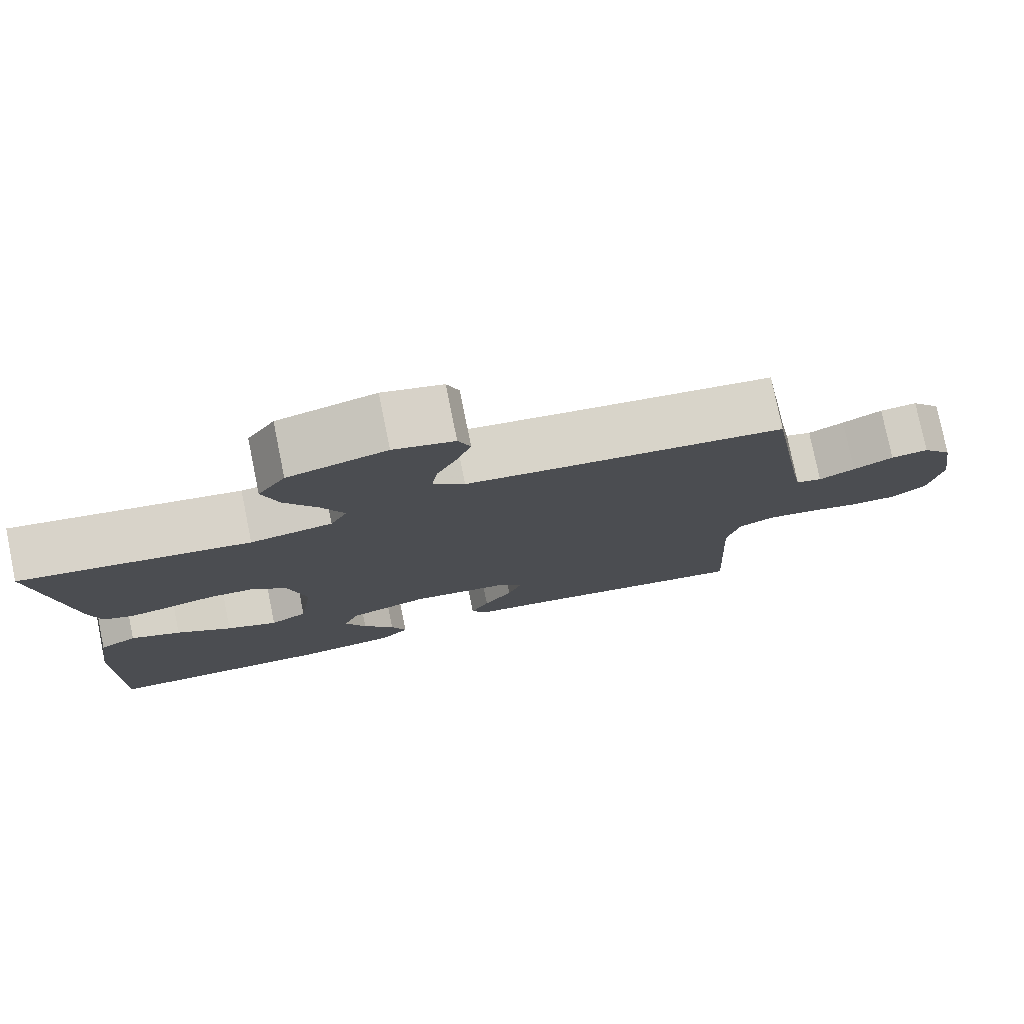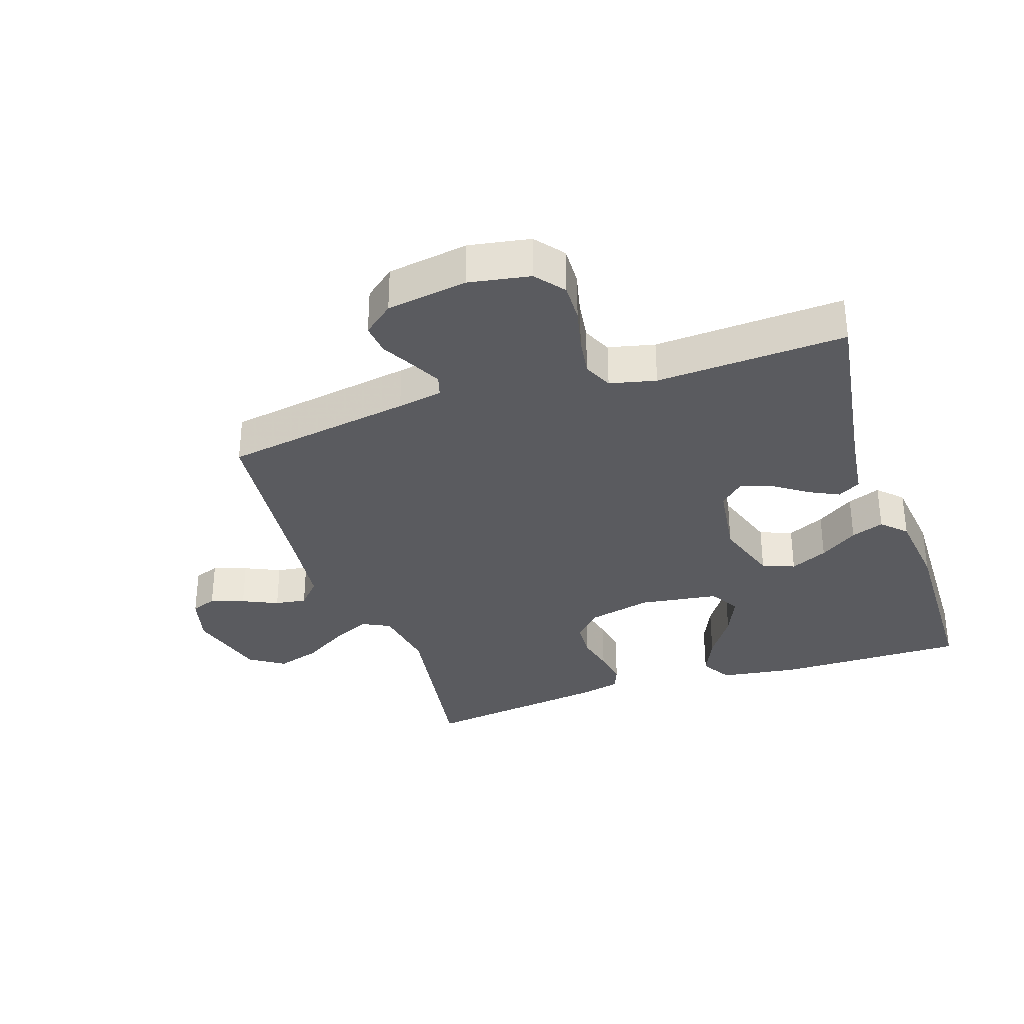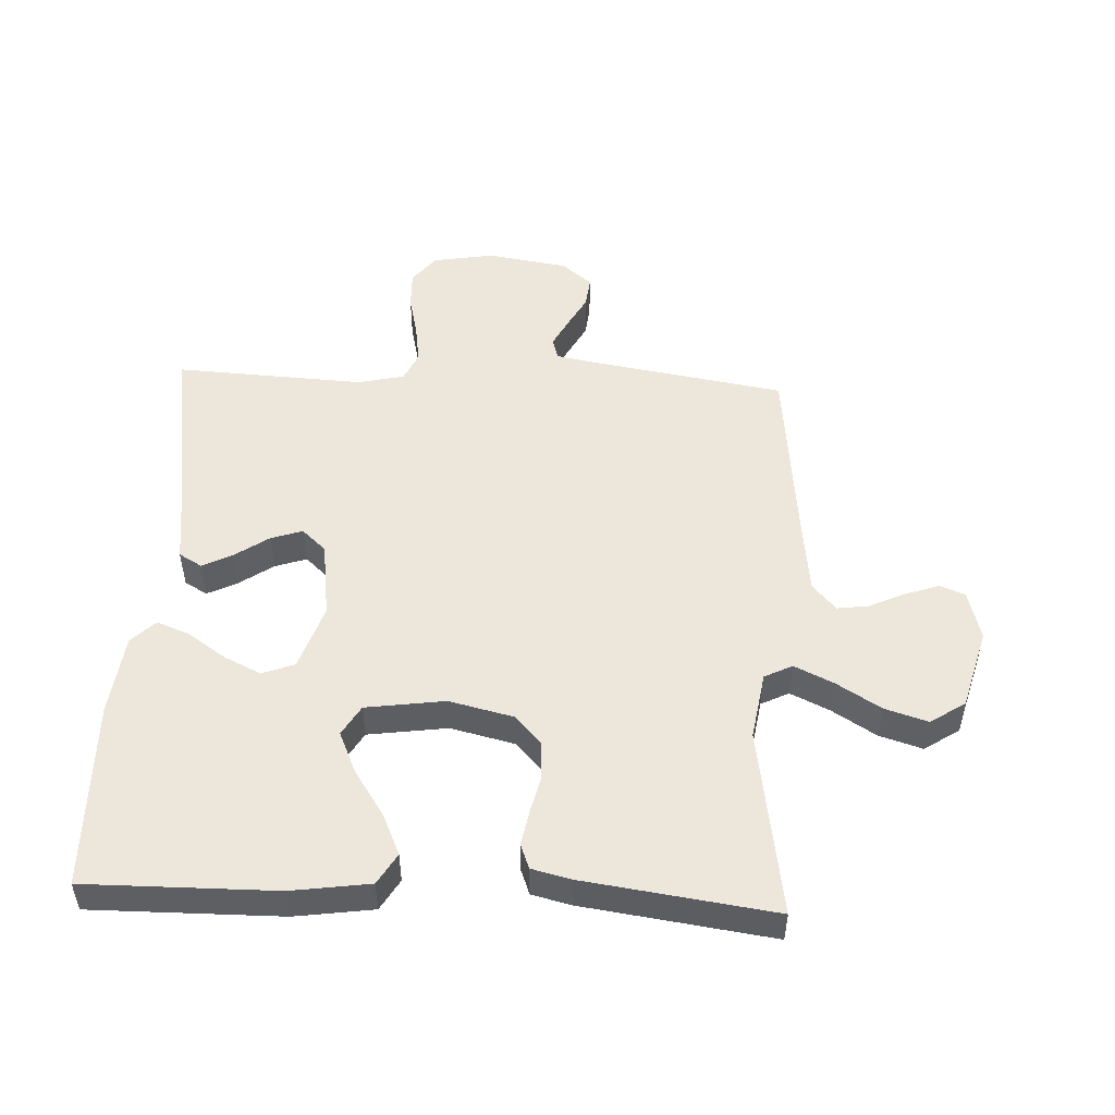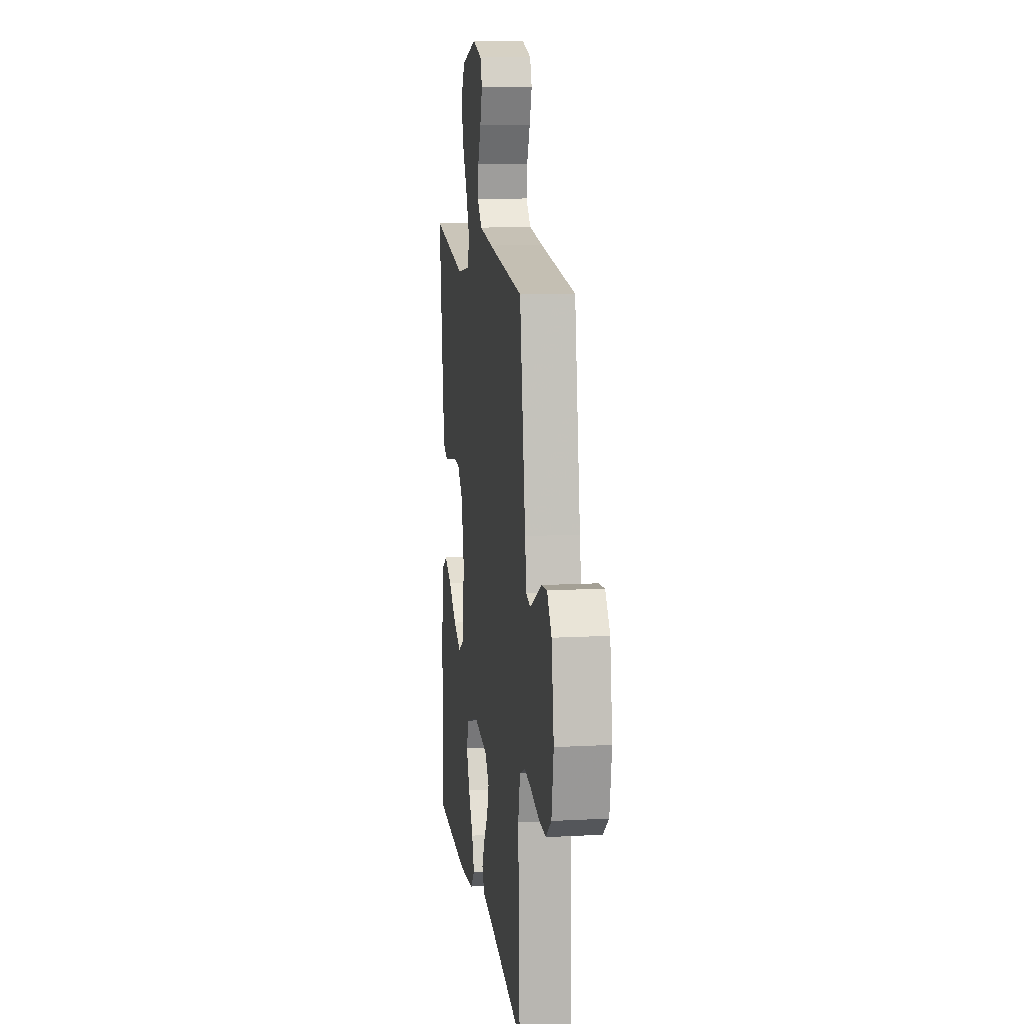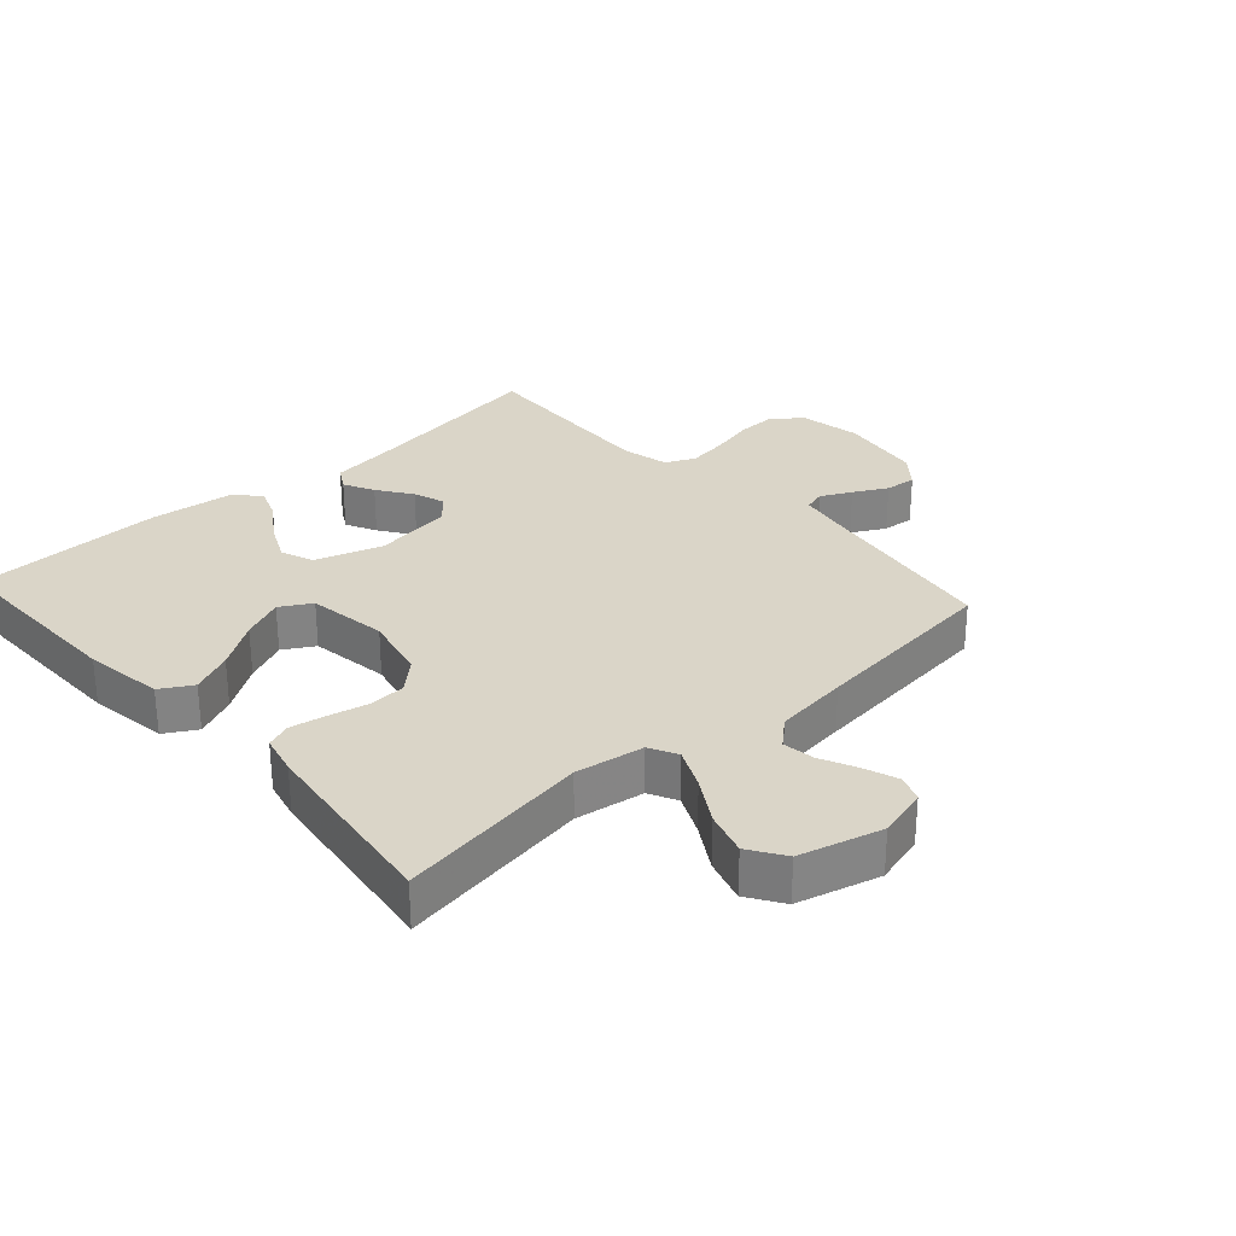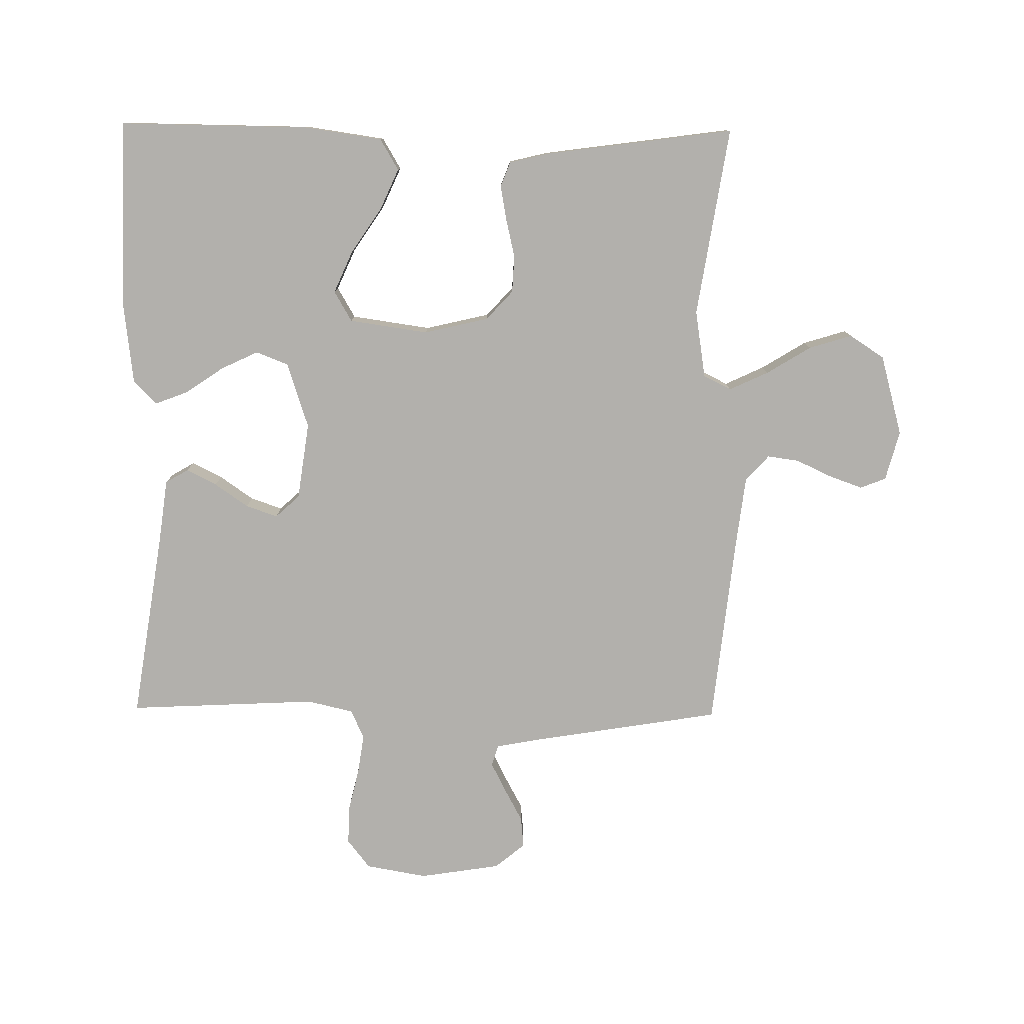
<metadata>
{"format":"obj","ext":"obj","renderer":"f3d","projection":"perspective","resolution":1024,"background":"white","views":[{"elev":78.1,"azim":-11.5,"up":"+Z"},{"elev":-32.9,"azim":108.6,"up":"+Y"},{"elev":50.6,"azim":-87.2,"up":"+Y"},{"elev":11.7,"azim":82.6,"up":"+Z"},{"elev":29.2,"azim":-42.2,"up":"+Y"},{"elev":-78.8,"azim":-90.7,"up":"+Y"}]}
</metadata>
<code>
v 0.5 0.07 -0.5
v 0.2 0.07 -0.454
v 0.1 0.07 -0.441
v 0.079 0.07 -0.405
v 0.103 0.07 -0.357
v 0.14 0.07 -0.304
v 0.157 0.07 -0.254
v 0.122 0.07 -0.216
v 0 0.07 -0.199
v -0.104 0.07 -0.233
v -0.124 0.07 -0.284
v -0.096 0.07 -0.343
v -0.055 0.07 -0.403
v -0.035 0.07 -0.455
v -0.072 0.07 -0.492
v -0.2 0.07 -0.507
v -0.5 0.07 -0.5
v -0.497 0.07 -0.2
v -0.479 0.07 -0.076
v -0.43 0.07 -0.047
v -0.365 0.07 -0.076
v -0.293 0.07 -0.124
v -0.227 0.07 -0.153
v -0.179 0.07 -0.125
v -0.161 0.07 0
v -0.185 0.07 0.102
v -0.231 0.07 0.144
v -0.289 0.07 0.147
v -0.35 0.07 0.133
v -0.405 0.07 0.123
v -0.444 0.07 0.138
v -0.459 0.07 0.2
v -0.5 0.07 0.5
v -0.2 0.07 0.453
v -0.093 0.07 0.47
v -0.071 0.07 0.514
v -0.1 0.07 0.576
v -0.143 0.07 0.646
v -0.164 0.07 0.714
v -0.128 0.07 0.769
v 0 0.07 0.804
v 0.079 0.07 0.783
v 0.095 0.07 0.742
v 0.076 0.07 0.689
v 0.05 0.07 0.633
v 0.043 0.07 0.583
v 0.084 0.07 0.546
v 0.2 0.07 0.532
v 0.5 0.07 0.5
v 0.549 0.07 0.2
v 0.562 0.07 0.129
v 0.596 0.07 0.119
v 0.643 0.07 0.143
v 0.695 0.07 0.171
v 0.744 0.07 0.176
v 0.783 0.07 0.128
v 0.803 0.07 0
v 0.786 0.07 -0.097
v 0.74 0.07 -0.133
v 0.678 0.07 -0.131
v 0.61 0.07 -0.115
v 0.548 0.07 -0.106
v 0.502 0.07 -0.127
v 0.485 0.07 -0.2
v 0.5 0 -0.5
v 0.2 0 -0.454
v 0.1 0 -0.441
v 0.079 0 -0.405
v 0.103 0 -0.357
v 0.14 0 -0.304
v 0.157 0 -0.254
v 0.122 0 -0.216
v 0 0 -0.199
v -0.104 0 -0.233
v -0.124 0 -0.284
v -0.096 0 -0.343
v -0.055 0 -0.403
v -0.035 0 -0.455
v -0.072 0 -0.492
v -0.2 0 -0.507
v -0.5 0 -0.5
v -0.497 0 -0.2
v -0.479 0 -0.076
v -0.43 0 -0.047
v -0.365 0 -0.076
v -0.293 0 -0.124
v -0.227 0 -0.153
v -0.179 0 -0.125
v -0.161 0 0
v -0.185 0 0.102
v -0.231 0 0.144
v -0.289 0 0.147
v -0.35 0 0.133
v -0.405 0 0.123
v -0.444 0 0.138
v -0.459 0 0.2
v -0.5 0 0.5
v -0.2 0 0.453
v -0.093 0 0.47
v -0.071 0 0.514
v -0.1 0 0.576
v -0.143 0 0.646
v -0.164 0 0.714
v -0.128 0 0.769
v 0 0 0.804
v 0.079 0 0.783
v 0.095 0 0.742
v 0.076 0 0.689
v 0.05 0 0.633
v 0.043 0 0.583
v 0.084 0 0.546
v 0.2 0 0.532
v 0.5 0 0.5
v 0.549 0 0.2
v 0.562 0 0.129
v 0.596 0 0.119
v 0.643 0 0.143
v 0.695 0 0.171
v 0.744 0 0.176
v 0.783 0 0.128
v 0.803 0 0
v 0.786 0 -0.097
v 0.74 0 -0.133
v 0.678 0 -0.131
v 0.61 0 -0.115
v 0.548 0 -0.106
v 0.502 0 -0.127
v 0.485 0 -0.2
f 58 59 60 61
f 58 61 62
f 57 58 62
f 56 57 62
f 53 54 55 56
f 52 53 56 62
f 51 52 62 63
f 48 49 50
f 47 48 50 51
f 42 43 44 45
f 40 41 42 45
f 40 45 46
f 37 38 39 40
f 36 37 40 46
f 35 36 46 47
f 31 32 33 34
f 31 34 35
f 28 29 30 31
f 28 31 35 47
f 19 20 21 22
f 19 22 23
f 18 19 23
f 17 18 23
f 16 17 23 24
f 12 13 14 15
f 11 12 15 16
f 3 4 5 6
f 2 3 6 7
f 64 1 2 7
f 63 64 7 8
f 51 63 8 9
f 27 28 47 51
f 26 27 51
f 25 26 51 9
f 11 16 24 25
f 10 11 25
f 9 10 25
f 125 124 123 122
f 126 125 122
f 126 122 121
f 126 121 120
f 120 119 118 117
f 126 120 117 116
f 127 126 116 115
f 114 113 112
f 115 114 112 111
f 109 108 107 106
f 109 106 105 104
f 110 109 104
f 104 103 102 101
f 110 104 101 100
f 111 110 100 99
f 98 97 96 95
f 99 98 95
f 95 94 93 92
f 111 99 95 92
f 86 85 84 83
f 87 86 83
f 87 83 82
f 87 82 81
f 88 87 81 80
f 79 78 77 76
f 80 79 76 75
f 70 69 68 67
f 71 70 67 66
f 71 66 65 128
f 72 71 128 127
f 73 72 127 115
f 115 111 92 91
f 115 91 90
f 73 115 90 89
f 89 88 80 75
f 89 75 74
f 89 74 73
f 1 65 66 2
f 2 66 67 3
f 3 67 68 4
f 4 68 69 5
f 5 69 70 6
f 6 70 71 7
f 7 71 72 8
f 8 72 73 9
f 9 73 74 10
f 10 74 75 11
f 11 75 76 12
f 12 76 77 13
f 13 77 78 14
f 14 78 79 15
f 15 79 80 16
f 16 80 81 17
f 17 81 82 18
f 18 82 83 19
f 19 83 84 20
f 20 84 85 21
f 21 85 86 22
f 22 86 87 23
f 23 87 88 24
f 24 88 89 25
f 25 89 90 26
f 26 90 91 27
f 27 91 92 28
f 28 92 93 29
f 29 93 94 30
f 30 94 95 31
f 31 95 96 32
f 32 96 97 33
f 33 97 98 34
f 34 98 99 35
f 35 99 100 36
f 36 100 101 37
f 37 101 102 38
f 38 102 103 39
f 39 103 104 40
f 40 104 105 41
f 41 105 106 42
f 42 106 107 43
f 43 107 108 44
f 44 108 109 45
f 45 109 110 46
f 46 110 111 47
f 47 111 112 48
f 48 112 113 49
f 49 113 114 50
f 50 114 115 51
f 51 115 116 52
f 52 116 117 53
f 53 117 118 54
f 54 118 119 55
f 55 119 120 56
f 56 120 121 57
f 57 121 122 58
f 58 122 123 59
f 59 123 124 60
f 60 124 125 61
f 61 125 126 62
f 62 126 127 63
f 63 127 128 64
f 64 128 65 1

</code>
